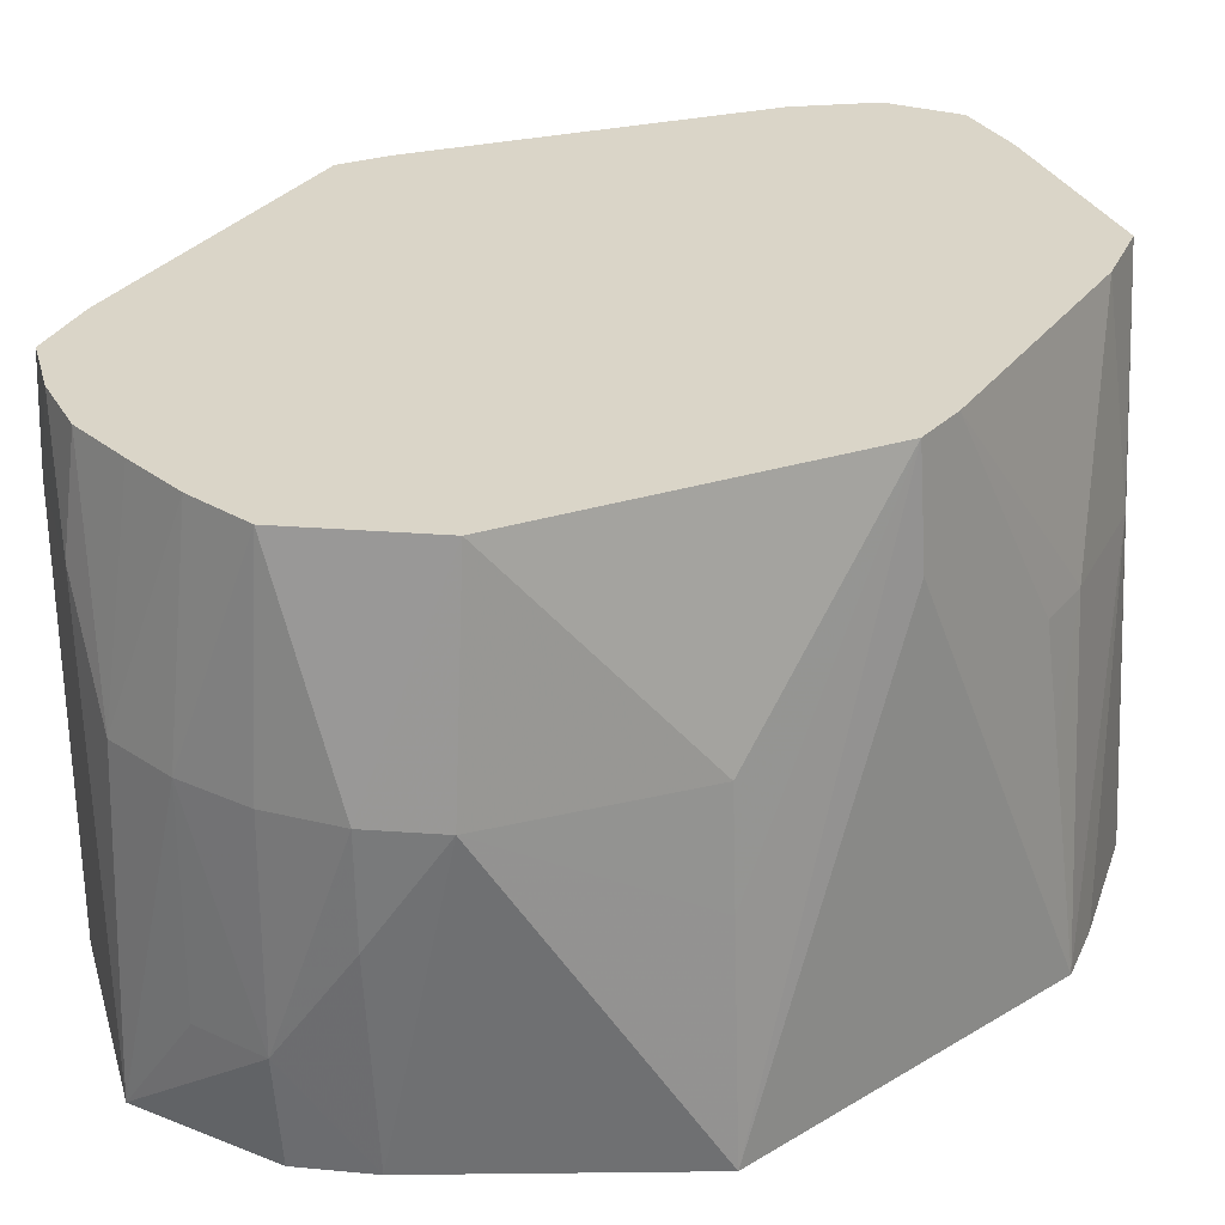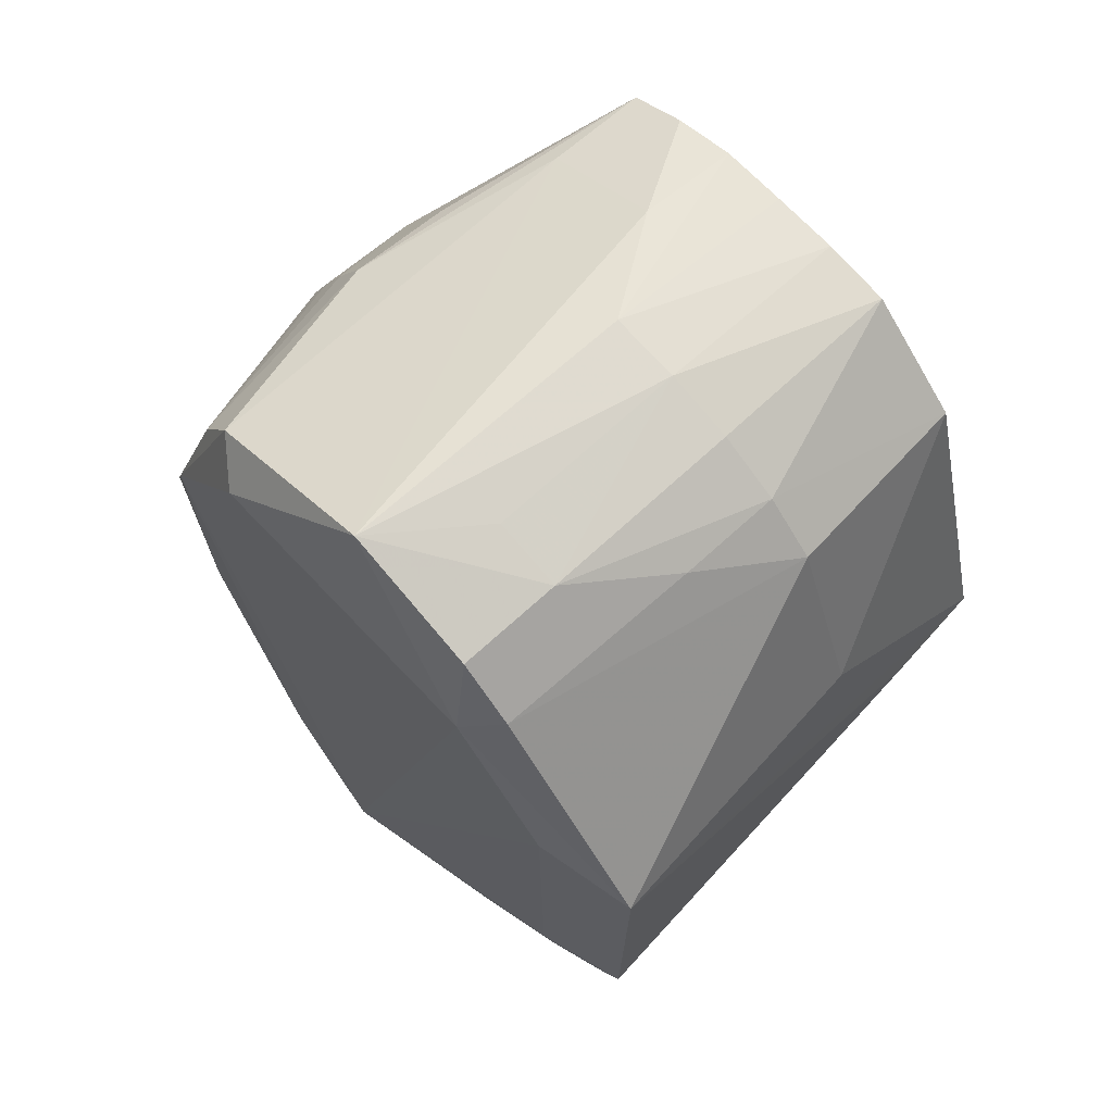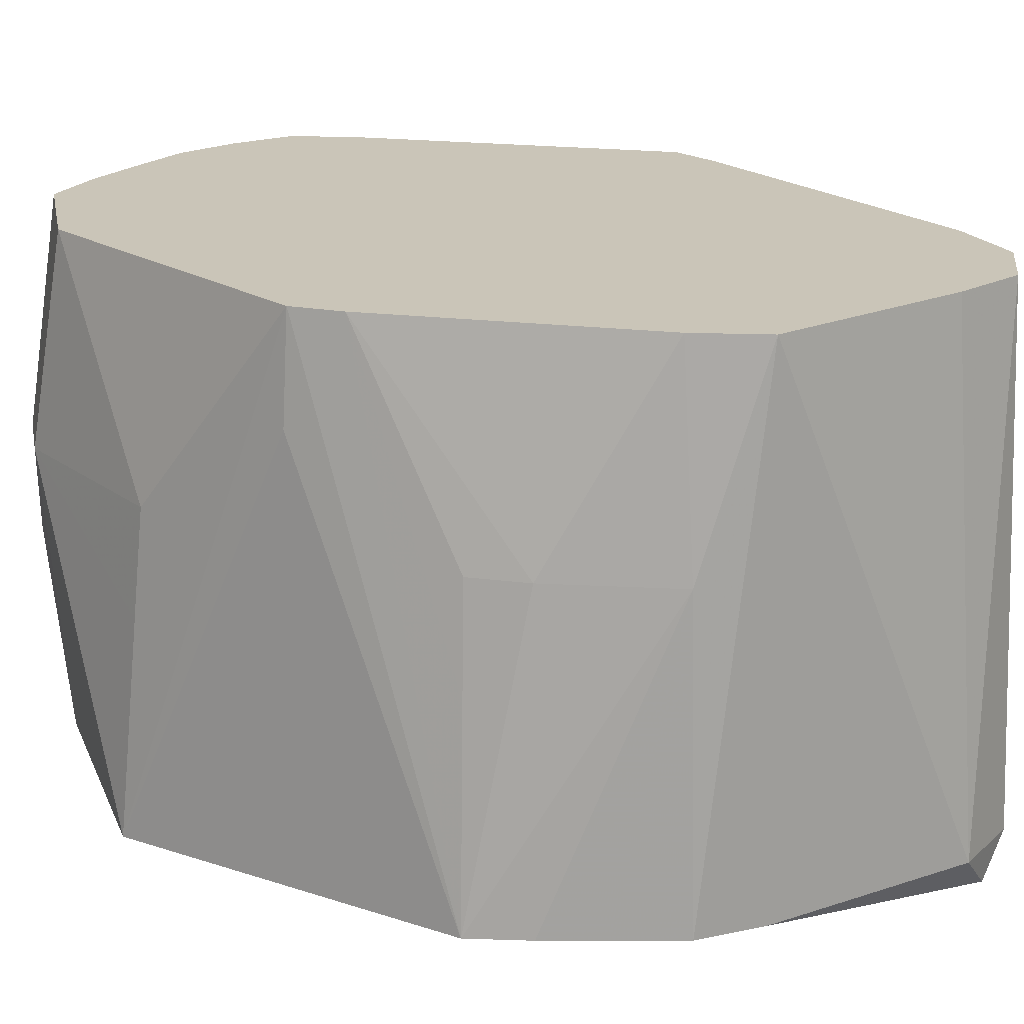
<metadata>
{"format":"obj","ext":"obj","renderer":"f3d","projection":"perspective","resolution":1024,"background":"white","views":[{"elev":29.4,"azim":-131.1,"up":"+Z"},{"elev":69.2,"azim":-132.9,"up":"+Y"},{"elev":20.3,"azim":-58.2,"up":"+Z"}]}
</metadata>
<code>
v 0.01409 -0.1408 -0.1024
v -0.07748 0.06501 -0.09761
v -0.04696 0.1062 -0.09843
v -0.04696 0.1062 -0.09843
v -0.07748 0.06501 -0.09761
v -0.1064 0.05682 -0.08975
v -0.07748 -0.05846 -0.09647
v -0.07748 0.06501 -0.09761
v 0.01409 -0.1408 -0.1024
v -0.07542 -0.1002 -0.08975
v -0.05925 -0.1124 -0.08975
v -0.05751 -0.1089 0.06437
v 0.01409 -0.1408 -0.1024
v -0.05925 -0.1124 -0.08975
v -0.07542 -0.1002 -0.08975
v -0.01644 0.1062 -0.09872
v 0.04461 0.1062 -0.09929
v 0.01409 -0.1408 -0.1024
v 0.01409 -0.1408 -0.1024
v -0.04696 0.1062 -0.09843
v -0.01644 0.1062 -0.09872
v -0.1051 -0.0504 -0.08975
v -0.07748 -0.05846 -0.09647
v -0.09631 -0.06671 -0.08975
v -0.07748 0.06501 -0.09761
v -0.07748 -0.05846 -0.09647
v -0.1051 -0.0504 -0.08975
v -0.1064 0.05682 -0.08975
v -0.07748 0.06501 -0.09761
v -0.1051 -0.0504 -0.08975
v 0.04461 -0.09961 -0.101
v 0.05593 -0.108 -0.08975
v 0.01409 -0.1408 -0.1024
v 0.1012 0.002874 -0.08975
v 0.07513 -0.0173 -0.0986
v 0.07513 0.06501 -0.09914
v 0.07513 0.06501 -0.09914
v 0.06756 0.0966 -0.08975
v 0.1012 0.002874 -0.08975
v 0.07513 -0.0173 -0.0986
v 0.04461 -0.09961 -0.101
v 0.07513 0.06501 -0.09914
v 0.01409 -0.1408 -0.1024
v 0.04461 0.1062 -0.09929
v 0.07513 0.06501 -0.09914
v 0.07513 0.06501 -0.09914
v 0.04461 -0.09961 -0.101
v 0.01409 -0.1408 -0.1024
v 0.0607 -0.1173 -0.05892
v 0.09089 -0.06355 -0.0281
v 0.07284 -0.09812 -0.0281
v 0.1029 0.002874 0.03355
v 0.09723 0.05269 0.002723
v 0.09851 0.002874 0.06437
v 0.09851 0.002874 0.06437
v 0.0956 -0.04611 0.002723
v 0.1029 0.002874 0.03355
v 0.09867 0.05342 -0.0281
v 0.1029 0.002874 0.03355
v 0.1063 0.002874 -0.05892
v 0.09723 0.05269 0.002723
v 0.1029 0.002874 0.03355
v 0.09867 0.05342 -0.0281
v 0.1063 0.002874 -0.05892
v 0.1012 0.002874 -0.08975
v 0.09867 0.05342 -0.0281
v 0.1012 0.002874 -0.08975
v 0.06756 0.0966 -0.08975
v 0.09867 0.05342 -0.0281
v 0.04461 0.1062 -0.09929
v -0.01644 0.1062 -0.09872
v -0.0005374 0.1422 -0.08975
v -0.0005374 0.1422 -0.08975
v -0.01644 0.1062 -0.09872
v -0.04696 0.1062 -0.09843
v -0.05751 -0.1089 0.06437
v -0.05925 -0.1124 -0.08975
v -0.0005374 -0.1423 -0.08975
v -0.0005374 -0.1423 -0.08975
v -0.05925 -0.1124 -0.08975
v 0.01409 -0.1408 -0.1024
v 0.09405 -0.01211 0.06437
v 0.0956 -0.04611 0.002723
v 0.09851 0.002874 0.06437
v 0.06172 -0.1193 -0.0281
v 0.0607 -0.1173 -0.05892
v 0.07284 -0.09812 -0.0281
v -0.07245 -0.0961 0.002723
v -0.07542 -0.1002 -0.08975
v -0.05751 -0.1089 0.06437
v -0.07245 -0.0961 0.002723
v -0.1051 -0.0504 -0.08975
v -0.09631 -0.06671 -0.08975
v -0.08931 -0.06162 0.002723
v -0.1051 -0.0504 -0.08975
v -0.07245 -0.0961 0.002723
v -0.04696 -0.09961 -0.09653
v -0.07748 -0.05846 -0.09647
v 0.01409 -0.1408 -0.1024
v 0.01409 -0.1408 -0.1024
v -0.07542 -0.1002 -0.08975
v -0.04696 -0.09961 -0.09653
v -0.04696 -0.09961 -0.09653
v -0.07542 -0.1002 -0.08975
v -0.07748 -0.05846 -0.09647
v -0.09439 0.07106 -0.08975
v -0.04696 0.1062 -0.09843
v -0.1064 0.05682 -0.08975
v -0.05753 0.1147 -0.08975
v -0.04696 0.1062 -0.09843
v -0.09439 0.07106 -0.08975
v -0.06777 -0.08966 0.06437
v -0.07245 -0.0961 0.002723
v -0.05751 -0.1089 0.06437
v -0.08931 -0.06162 0.002723
v -0.07245 -0.0961 0.002723
v -0.06777 -0.08966 0.06437
v -0.1011 0.002874 0.03355
v -0.09835 0.002874 0.06437
v -0.1064 0.05682 -0.08975
v -0.1064 0.05682 -0.08975
v -0.1051 -0.0504 -0.08975
v -0.1011 0.002874 0.03355
v -0.1011 0.002874 0.03355
v -0.1051 -0.0504 -0.08975
v -0.09835 0.002874 0.06437
v 0.05593 -0.108 -0.08975
v 0.04461 -0.09961 -0.101
v 0.07513 -0.05846 -0.09413
v 0.07513 -0.05846 -0.09413
v 0.0607 -0.1173 -0.05892
v 0.05593 -0.108 -0.08975
v 0.07513 -0.05846 -0.09413
v 0.07513 -0.0173 -0.0986
v 0.1012 0.002874 -0.08975
v 0.07513 -0.05846 -0.09413
v 0.04461 -0.09961 -0.101
v 0.07513 -0.0173 -0.0986
v 0.1012 0.002874 -0.08975
v 0.09089 -0.06355 -0.0281
v 0.07513 -0.05846 -0.09413
v 0.09089 -0.06355 -0.0281
v 0.0607 -0.1173 -0.05892
v 0.07513 -0.05846 -0.09413
v 0.07284 -0.09812 -0.0281
v 0.09089 -0.06355 -0.0281
v 0.06183 -0.1195 0.002723
v 0.06183 -0.1195 0.002723
v 0.06172 -0.1193 -0.0281
v 0.07284 -0.09812 -0.0281
v 0.06183 -0.1195 0.002723
v 0.05531 -0.1067 0.06437
v 0.04173 -0.1272 0.06437
v 0.1063 0.002874 -0.05892
v 0.1029 0.002874 0.03355
v 0.09712 -0.04688 -0.0281
v 0.09712 -0.04688 -0.0281
v 0.1029 0.002874 0.03355
v 0.0956 -0.04611 0.002723
v 0.09712 -0.04688 -0.0281
v 0.09089 -0.06355 -0.0281
v 0.1012 0.002874 -0.08975
v 0.01409 -0.1408 -0.1024
v 0.05593 -0.108 -0.08975
v 0.02253 -0.1428 -0.08975
v 0.05593 -0.108 -0.08975
v 0.0607 -0.1173 -0.05892
v 0.02253 -0.1428 -0.08975
v 0.02253 -0.1428 -0.08975
v -0.0005374 -0.1423 -0.08975
v 0.01409 -0.1408 -0.1024
v 0.0607 -0.1173 -0.05892
v 0.06172 -0.1193 -0.0281
v 0.02253 -0.1428 -0.08975
v 0.02156 -0.1367 0.06437
v -0.0005374 -0.1423 -0.08975
v 0.02253 -0.1428 -0.08975
v 0.06172 -0.1193 -0.0281
v 0.06183 -0.1195 0.002723
v 0.02253 -0.1428 -0.08975
v 0.04173 -0.1272 0.06437
v 0.02156 -0.1367 0.06437
v 0.02253 -0.1428 -0.08975
v 0.02253 -0.1428 -0.08975
v 0.06183 -0.1195 0.002723
v 0.04173 -0.1272 0.06437
v 0.08299 0.0864 -0.0281
v 0.06756 0.0966 -0.08975
v 0.07306 0.1042 -0.0281
v 0.09851 0.002874 0.06437
v 0.09723 0.05269 0.002723
v 0.06584 0.09423 0.06437
v 0.04461 0.1062 -0.09929
v -0.0005374 0.1422 -0.08975
v 0.05631 0.1144 -0.08975
v 0.05631 0.1144 -0.08975
v 0.07513 0.06501 -0.09914
v 0.04461 0.1062 -0.09929
v 0.06756 0.0966 -0.08975
v 0.07513 0.06501 -0.09914
v 0.05631 0.1144 -0.08975
v 0.07306 0.1042 -0.0281
v 0.06756 0.0966 -0.08975
v 0.05631 0.1144 -0.08975
v -0.05751 -0.1089 0.06437
v -0.0005374 -0.1423 -0.08975
v -0.0005374 -0.1307 0.06437
v -0.0005374 -0.1307 0.06437
v -0.0005374 -0.1423 -0.08975
v 0.02156 -0.1367 0.06437
v 0.09001 -0.06291 0.002723
v 0.09405 -0.01211 0.06437
v 0.05531 -0.1067 0.06437
v 0.0956 -0.04611 0.002723
v 0.09405 -0.01211 0.06437
v 0.09001 -0.06291 0.002723
v 0.09001 -0.06291 0.002723
v 0.09712 -0.04688 -0.0281
v 0.0956 -0.04611 0.002723
v 0.09089 -0.06355 -0.0281
v 0.09712 -0.04688 -0.0281
v 0.09001 -0.06291 0.002723
v -0.08625 -0.08284 -0.08975
v -0.07245 -0.0961 0.002723
v -0.09631 -0.06671 -0.08975
v -0.07542 -0.1002 -0.08975
v -0.07245 -0.0961 0.002723
v -0.08625 -0.08284 -0.08975
v -0.09631 -0.06671 -0.08975
v -0.07748 -0.05846 -0.09647
v -0.08625 -0.08284 -0.08975
v -0.07748 -0.05846 -0.09647
v -0.07542 -0.1002 -0.08975
v -0.08625 -0.08284 -0.08975
v -0.1064 0.05682 -0.08975
v -0.09835 0.002874 0.06437
v -0.1005 0.05381 -0.0281
v -0.09835 0.002874 0.06437
v -0.09755 0.0523 0.002723
v -0.1005 0.05381 -0.0281
v -0.07035 0.09896 0.06437
v -0.09755 0.0523 0.002723
v -0.09835 0.002874 0.06437
v -0.09484 -0.01206 0.06437
v -0.09471 -0.04511 0.002723
v -0.08931 -0.06162 0.002723
v -0.09835 0.002874 0.06437
v -0.1051 -0.0504 -0.08975
v -0.09484 -0.01206 0.06437
v -0.09818 -0.04688 -0.0281
v -0.1051 -0.0504 -0.08975
v -0.08931 -0.06162 0.002723
v -0.08931 -0.06162 0.002723
v -0.09471 -0.04511 0.002723
v -0.09818 -0.04688 -0.0281
v -0.09818 -0.04688 -0.0281
v -0.09484 -0.01206 0.06437
v -0.1051 -0.0504 -0.08975
v -0.09471 -0.04511 0.002723
v -0.09484 -0.01206 0.06437
v -0.09818 -0.04688 -0.0281
v 0.1018 -0.01333 -0.05892
v 0.1012 0.002874 -0.08975
v 0.1063 0.002874 -0.05892
v 0.1063 0.002874 -0.05892
v 0.09712 -0.04688 -0.0281
v 0.1018 -0.01333 -0.05892
v 0.1018 -0.01333 -0.05892
v 0.09712 -0.04688 -0.0281
v 0.1012 0.002874 -0.08975
v 0.09131 0.0696 -0.0281
v 0.09867 0.05342 -0.0281
v 0.06756 0.0966 -0.08975
v 0.06756 0.0966 -0.08975
v 0.08299 0.0864 -0.0281
v 0.09131 0.0696 -0.0281
v 0.05606 0.114 0.06437
v 0.06584 0.09423 0.06437
v 0.09017 0.06878 0.002723
v 0.09017 0.06878 0.002723
v 0.06584 0.09423 0.06437
v 0.09723 0.05269 0.002723
v 0.09017 0.06878 0.002723
v 0.09131 0.0696 -0.0281
v 0.08299 0.0864 -0.0281
v 0.09723 0.05269 0.002723
v 0.09867 0.05342 -0.0281
v 0.09017 0.06878 0.002723
v 0.09867 0.05342 -0.0281
v 0.09131 0.0696 -0.0281
v 0.09017 0.06878 0.002723
v 0.03843 0.1228 0.06437
v 0.05606 0.114 0.06437
v 0.05657 0.1149 0.03355
v 0.05657 0.1149 0.03355
v 0.05631 0.1144 -0.08975
v -0.0005374 0.1422 -0.08975
v 0.05657 0.1149 0.03355
v 0.05606 0.114 0.06437
v 0.07306 0.1042 -0.0281
v 0.07306 0.1042 -0.0281
v 0.05631 0.1144 -0.08975
v 0.05657 0.1149 0.03355
v 0.05531 -0.1067 0.06437
v 0.06183 -0.1195 0.002723
v 0.07263 -0.09783 0.002723
v 0.07263 -0.09783 0.002723
v 0.09001 -0.06291 0.002723
v 0.05531 -0.1067 0.06437
v 0.07263 -0.09783 0.002723
v 0.06183 -0.1195 0.002723
v 0.09089 -0.06355 -0.0281
v 0.09089 -0.06355 -0.0281
v 0.09001 -0.06291 0.002723
v 0.07263 -0.09783 0.002723
v -0.07619 0.107 0.002723
v -0.1005 0.05381 -0.0281
v -0.09755 0.0523 0.002723
v -0.09755 0.0523 0.002723
v -0.07035 0.09896 0.06437
v -0.07619 0.107 0.002723
v -0.1064 0.05682 -0.08975
v -0.1005 0.05381 -0.0281
v -0.07619 0.107 0.002723
v -0.07619 0.107 0.002723
v -0.09439 0.07106 -0.08975
v -0.1064 0.05682 -0.08975
v -0.05753 0.1147 -0.08975
v -0.09439 0.07106 -0.08975
v -0.07619 0.107 0.002723
v -0.05753 0.1147 -0.08975
v -0.04248 0.1319 -0.05892
v -0.04143 0.1287 -0.08975
v -0.04143 0.1287 -0.08975
v -0.04248 0.1319 -0.05892
v -0.0005374 0.1422 -0.08975
v -0.04143 0.1287 -0.08975
v -0.04696 0.1062 -0.09843
v -0.05753 0.1147 -0.08975
v -0.04143 0.1287 -0.08975
v -0.0005374 0.1422 -0.08975
v -0.04696 0.1062 -0.09843
v -0.02179 0.1371 0.002723
v -0.0005374 0.1387 0.002723
v -0.0005374 0.1422 -0.08975
v -0.08931 -0.06162 0.002723
v -0.06777 -0.08966 0.06437
v -0.07431 -0.0709 0.06437
v -0.07431 -0.0709 0.06437
v -0.09484 -0.01206 0.06437
v -0.08931 -0.06162 0.002723
v 0.07306 0.1042 -0.0281
v 0.05606 0.114 0.06437
v 0.07179 0.1024 0.002723
v 0.05606 0.114 0.06437
v 0.09017 0.06878 0.002723
v 0.07179 0.1024 0.002723
v 0.07179 0.1024 0.002723
v 0.08299 0.0864 -0.0281
v 0.07306 0.1042 -0.0281
v 0.07179 0.1024 0.002723
v 0.09017 0.06878 0.002723
v 0.08299 0.0864 -0.0281
v -0.06083 0.1212 0.002723
v -0.07035 0.09896 0.06437
v -0.04059 0.1261 0.06437
v -0.06083 0.1212 0.002723
v -0.07619 0.107 0.002723
v -0.07035 0.09896 0.06437
v 0.02002 0.1326 0.03355
v 0.01936 0.1285 0.06437
v 0.03843 0.1228 0.06437
v -0.0005374 0.1387 0.002723
v 0.01936 0.1285 0.06437
v 0.02002 0.1326 0.03355
v -0.0005374 0.1422 -0.08975
v -0.0005374 0.1387 0.002723
v 0.02002 0.1326 0.03355
v 0.03843 0.1228 0.06437
v 0.05657 0.1149 0.03355
v 0.02002 0.1326 0.03355
v 0.02002 0.1326 0.03355
v 0.05657 0.1149 0.03355
v -0.0005374 0.1422 -0.08975
v -0.02048 0.1288 0.06437
v -0.02179 0.1371 0.002723
v -0.04059 0.1261 0.06437
v -0.0005374 0.1387 0.002723
v -0.02179 0.1371 0.002723
v -0.02048 0.1288 0.06437
v -0.0005374 0.1422 -0.08975
v -0.04248 0.1319 -0.05892
v -0.02183 0.1373 -0.05892
v -0.02183 0.1373 -0.05892
v -0.02179 0.1371 0.002723
v -0.0005374 0.1422 -0.08975
v -0.04248 0.1319 -0.05892
v -0.02179 0.1371 0.002723
v -0.02183 0.1373 -0.05892
v -0.0604 0.1204 -0.0281
v -0.06083 0.1212 0.002723
v -0.04248 0.1319 -0.05892
v -0.07619 0.107 0.002723
v -0.06083 0.1212 0.002723
v -0.0604 0.1204 -0.0281
v -0.0604 0.1204 -0.0281
v -0.04248 0.1319 -0.05892
v -0.05753 0.1147 -0.08975
v -0.05753 0.1147 -0.08975
v -0.07619 0.107 0.002723
v -0.0604 0.1204 -0.0281
v -0.04059 0.1261 0.06437
v -0.02179 0.1371 0.002723
v -0.04231 0.1314 0.002723
v -0.04231 0.1314 0.002723
v -0.06083 0.1212 0.002723
v -0.04059 0.1261 0.06437
v -0.04231 0.1314 0.002723
v -0.02179 0.1371 0.002723
v -0.04248 0.1319 -0.05892
v -0.04248 0.1319 -0.05892
v -0.06083 0.1212 0.002723
v -0.04231 0.1314 0.002723
v -0.0005374 0.1288 0.06437
v 0.01936 0.1285 0.06437
v -0.0005374 0.1387 0.002723
v -0.0005374 0.1387 0.002723
v -0.02048 0.1288 0.06437
v -0.0005374 0.1288 0.06437
v 0.09851 0.002874 0.06437
v 0.06584 0.09423 0.06437
v -0.0005374 0.1288 0.06437
v -0.05751 -0.1089 0.06437
v -0.0005374 -0.1307 0.06437
v -0.0005374 0.1288 0.06437
v -0.0005374 0.1288 0.06437
v -0.06777 -0.08966 0.06437
v -0.05751 -0.1089 0.06437
v -0.0005374 0.1288 0.06437
v 0.09405 -0.01211 0.06437
v 0.09851 0.002874 0.06437
v -0.0005374 0.1288 0.06437
v -0.07035 0.09896 0.06437
v -0.09835 0.002874 0.06437
v 0.04173 -0.1272 0.06437
v 0.05531 -0.1067 0.06437
v -0.0005374 0.1288 0.06437
v -0.0005374 0.1288 0.06437
v 0.02156 -0.1367 0.06437
v 0.04173 -0.1272 0.06437
v -0.0005374 0.1288 0.06437
v 0.05606 0.114 0.06437
v 0.03843 0.1228 0.06437
v 0.05531 -0.1067 0.06437
v 0.09405 -0.01211 0.06437
v -0.0005374 0.1288 0.06437
v -0.04059 0.1261 0.06437
v -0.07035 0.09896 0.06437
v -0.0005374 0.1288 0.06437
v -0.09835 0.002874 0.06437
v -0.09484 -0.01206 0.06437
v -0.0005374 0.1288 0.06437
v -0.0005374 0.1288 0.06437
v -0.0005374 -0.1307 0.06437
v 0.02156 -0.1367 0.06437
v -0.0005374 0.1288 0.06437
v 0.06584 0.09423 0.06437
v 0.05606 0.114 0.06437
v 0.03843 0.1228 0.06437
v 0.01936 0.1285 0.06437
v -0.0005374 0.1288 0.06437
v -0.0005374 0.1288 0.06437
v -0.07431 -0.0709 0.06437
v -0.06777 -0.08966 0.06437
v -0.09484 -0.01206 0.06437
v -0.07431 -0.0709 0.06437
v -0.0005374 0.1288 0.06437
v -0.0005374 0.1288 0.06437
v -0.02048 0.1288 0.06437
v -0.04059 0.1261 0.06437
f 1 2 3
f 4 5 6
f 7 8 9
f 10 11 12
f 13 14 15
f 16 17 18
f 19 20 21
f 22 23 24
f 25 26 27
f 28 29 30
f 31 32 33
f 34 35 36
f 37 38 39
f 40 41 42
f 43 44 45
f 46 47 48
f 49 50 51
f 52 53 54
f 55 56 57
f 58 59 60
f 61 62 63
f 64 65 66
f 67 68 69
f 70 71 72
f 73 74 75
f 76 77 78
f 79 80 81
f 82 83 84
f 85 86 87
f 88 89 90
f 91 92 93
f 94 95 96
f 97 98 99
f 100 101 102
f 103 104 105
f 106 107 108
f 109 110 111
f 112 113 114
f 115 116 117
f 118 119 120
f 121 122 123
f 124 125 126
f 127 128 129
f 130 131 132
f 133 134 135
f 136 137 138
f 139 140 141
f 142 143 144
f 145 146 147
f 148 149 150
f 151 152 153
f 154 155 156
f 157 158 159
f 160 161 162
f 163 164 165
f 166 167 168
f 169 170 171
f 172 173 174
f 175 176 177
f 178 179 180
f 181 182 183
f 184 185 186
f 187 188 189
f 190 191 192
f 193 194 195
f 196 197 198
f 199 200 201
f 202 203 204
f 205 206 207
f 208 209 210
f 211 212 213
f 214 215 216
f 217 218 219
f 220 221 222
f 223 224 225
f 226 227 228
f 229 230 231
f 232 233 234
f 235 236 237
f 238 239 240
f 241 242 243
f 244 245 246
f 247 248 249
f 250 251 252
f 253 254 255
f 256 257 258
f 259 260 261
f 262 263 264
f 265 266 267
f 268 269 270
f 271 272 273
f 274 275 276
f 277 278 279
f 280 281 282
f 283 284 285
f 286 287 288
f 289 290 291
f 292 293 294
f 295 296 297
f 298 299 300
f 301 302 303
f 304 305 306
f 307 308 309
f 310 311 312
f 313 314 315
f 316 317 318
f 319 320 321
f 322 323 324
f 325 326 327
f 328 329 330
f 331 332 333
f 334 335 336
f 337 338 339
f 340 341 342
f 343 344 345
f 346 347 348
f 349 350 351
f 352 353 354
f 355 356 357
f 358 359 360
f 361 362 363
f 364 365 366
f 367 368 369
f 370 371 372
f 373 374 375
f 376 377 378
f 379 380 381
f 382 383 384
f 385 386 387
f 388 389 390
f 391 392 393
f 394 395 396
f 397 398 399
f 400 401 402
f 403 404 405
f 406 407 408
f 409 410 411
f 412 413 414
f 415 416 417
f 418 419 420
f 421 422 423
f 424 425 426
f 427 428 429
f 430 431 432
f 433 434 435
f 436 437 438
f 439 440 441
f 442 443 444
f 445 446 447
f 448 449 450
f 451 452 453
f 454 455 456
f 457 458 459
f 460 461 462
f 463 464 465
f 466 467 468
f 469 470 471
f 472 473 474
f 475 476 477
f 478 479 480

</code>
